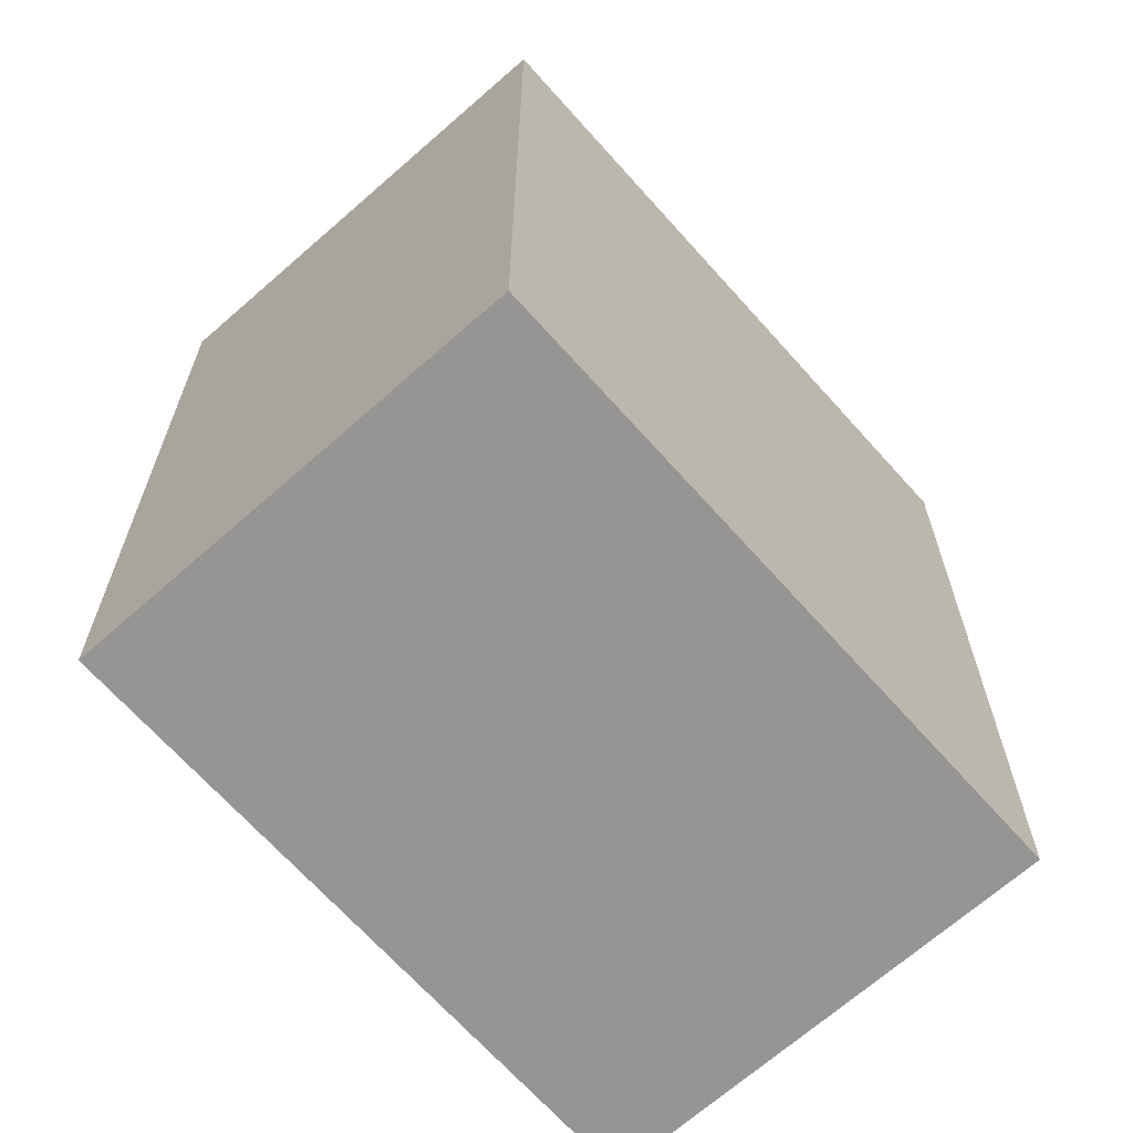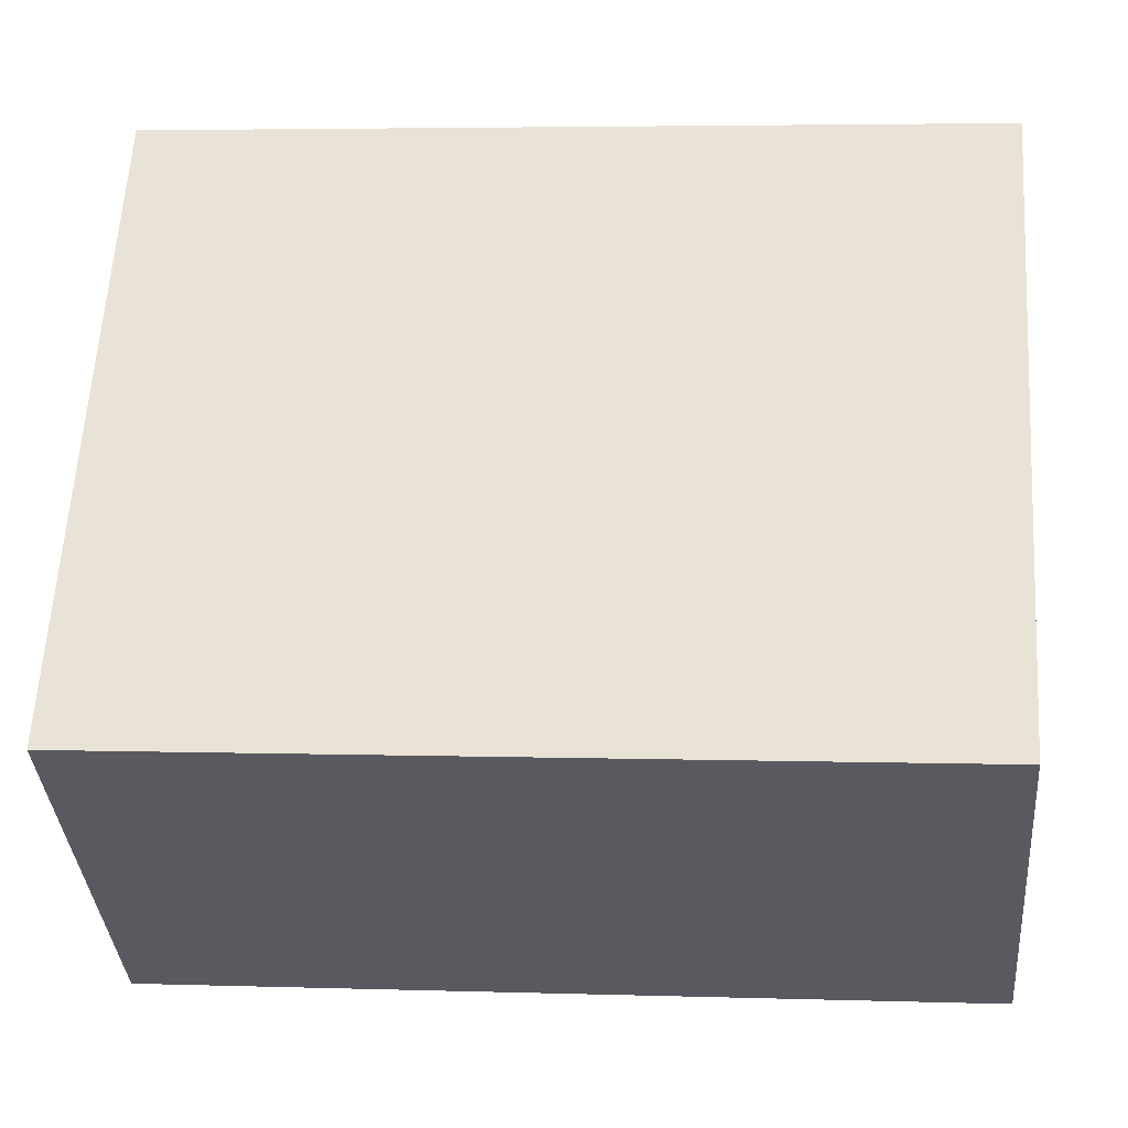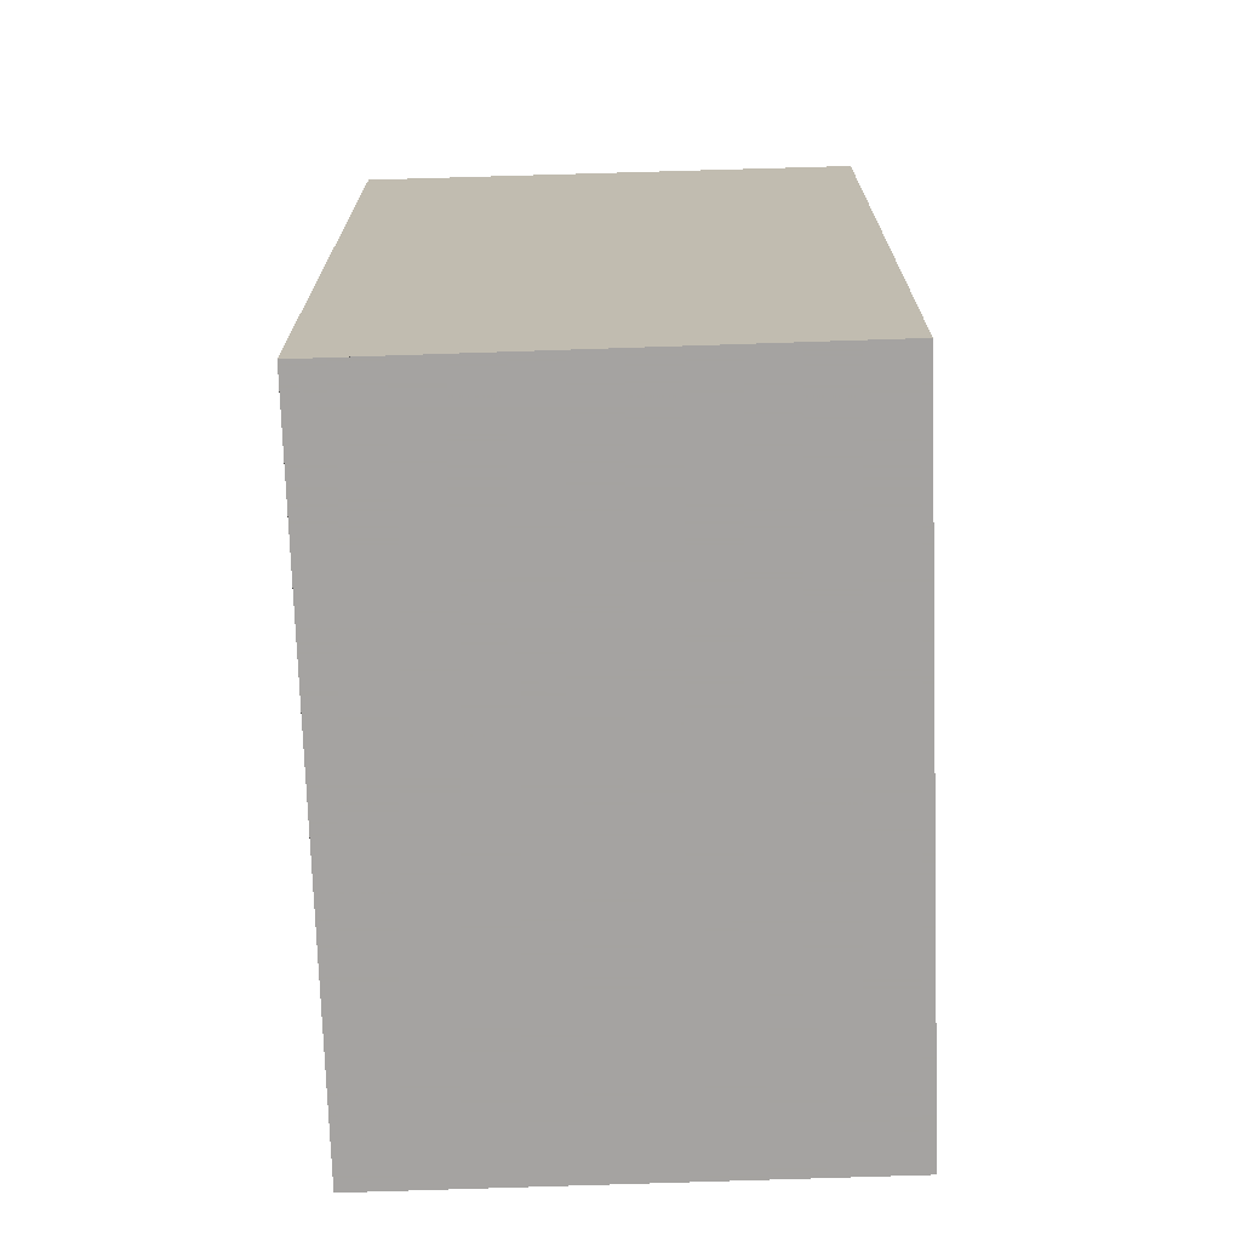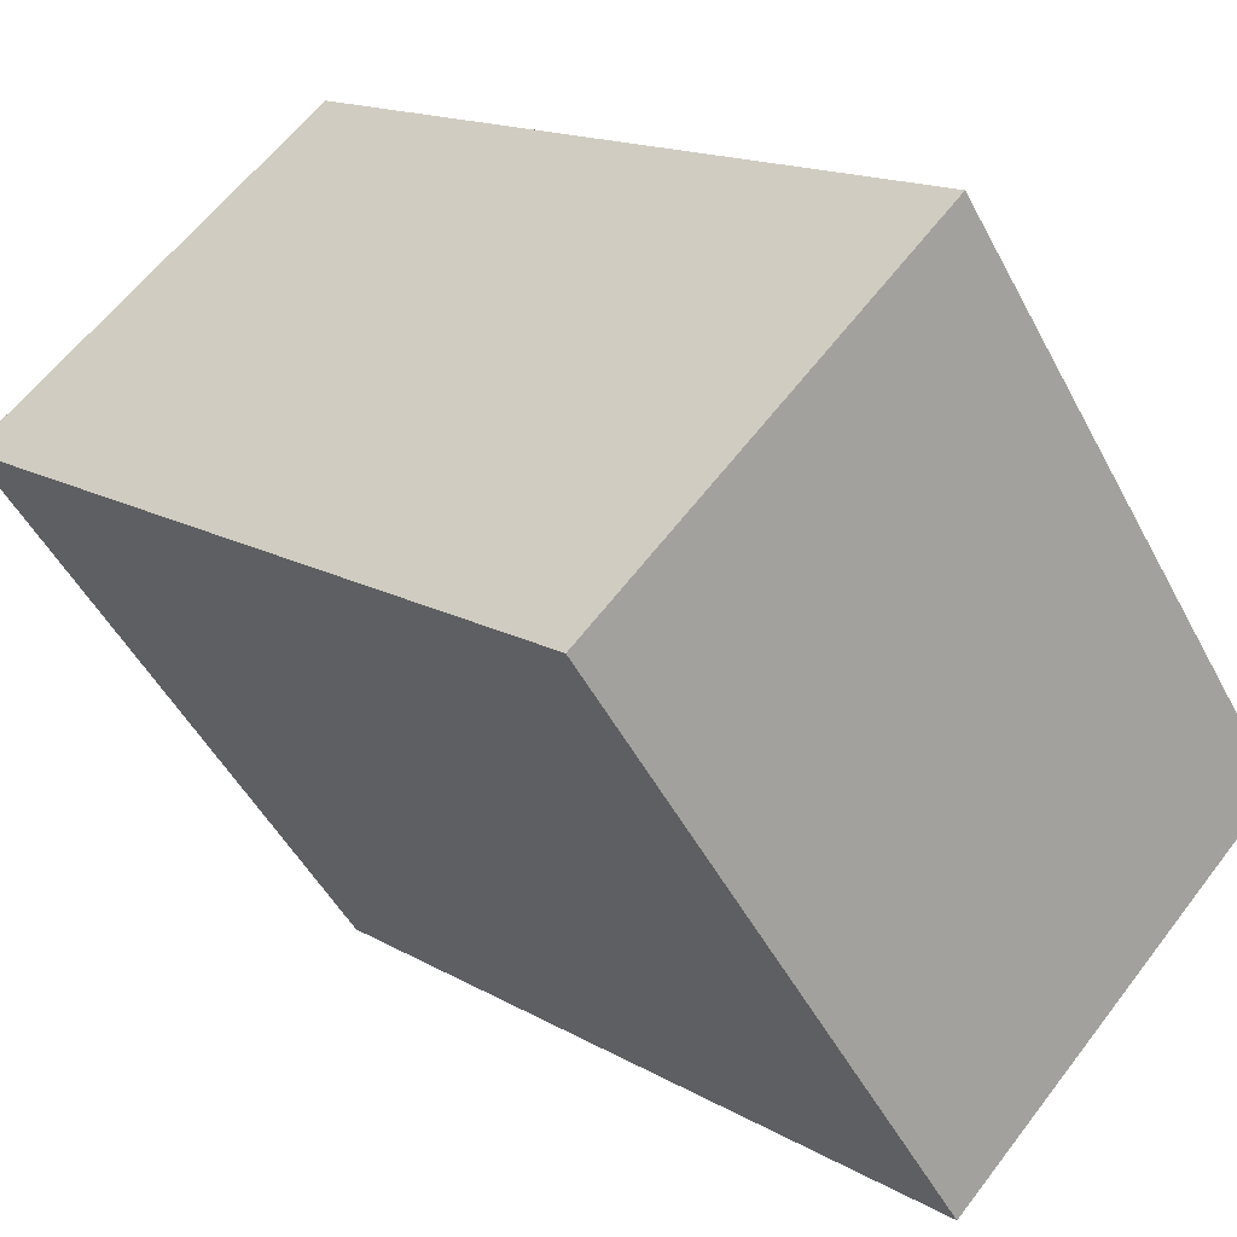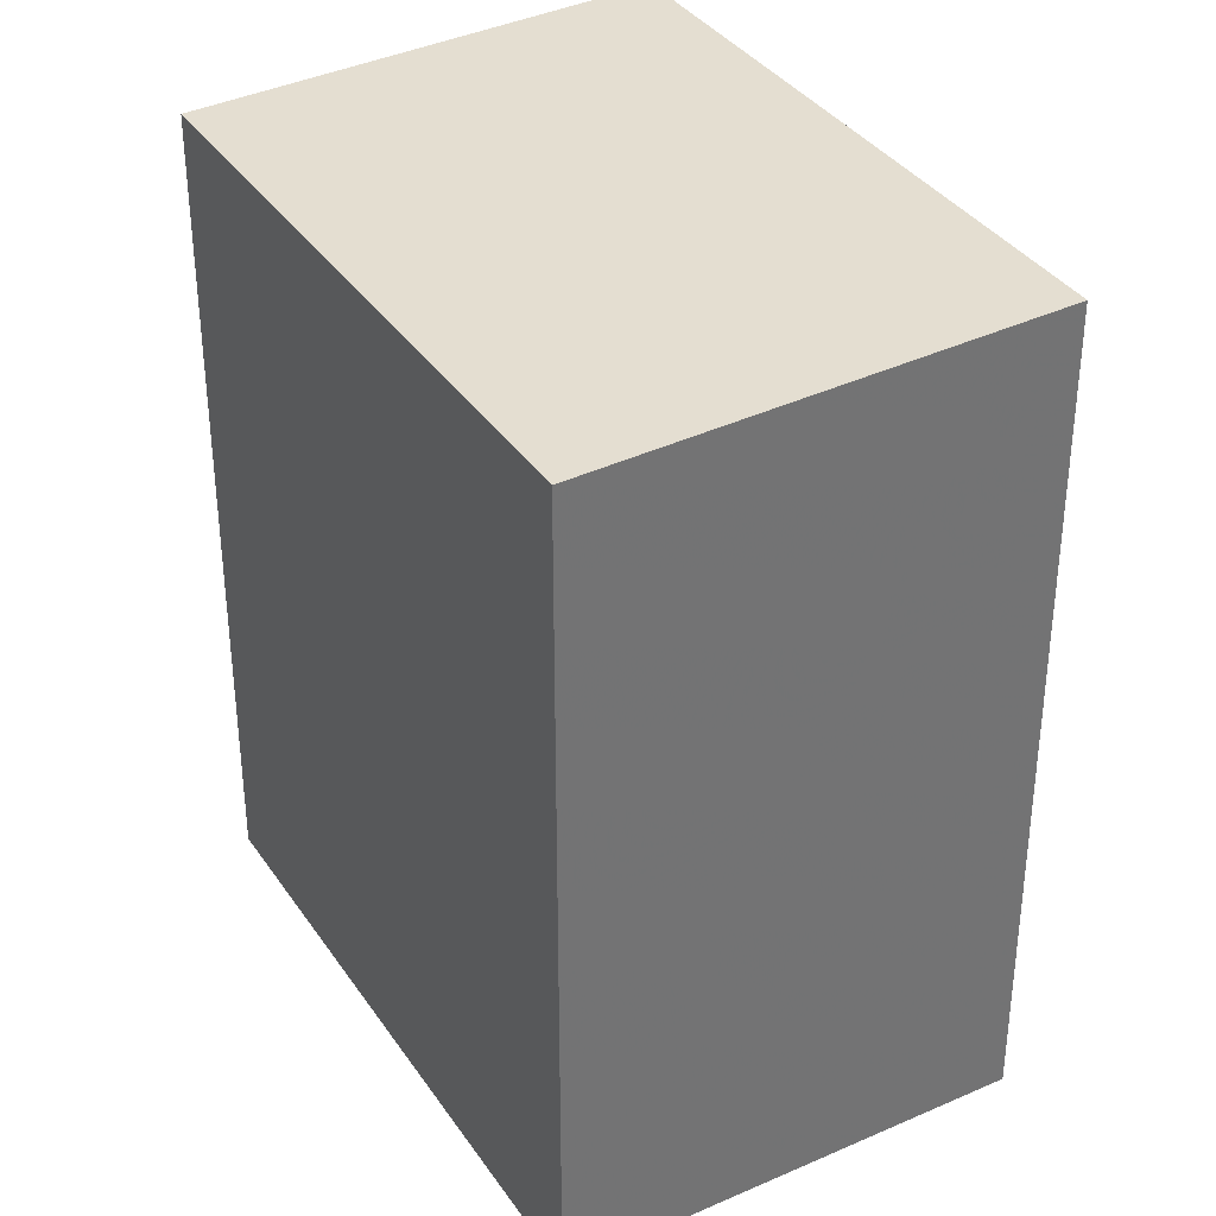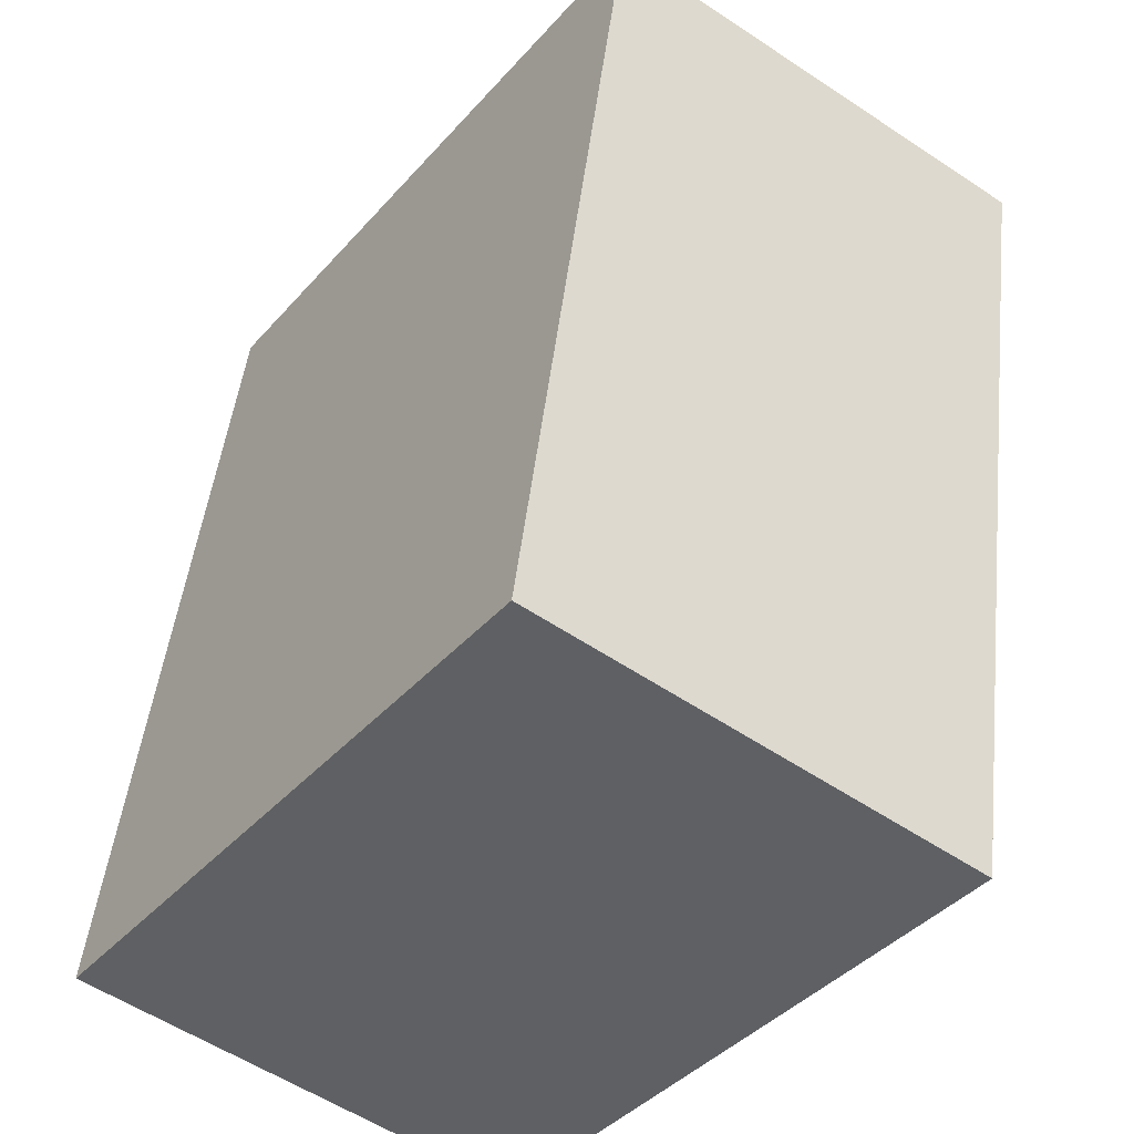
<metadata>
{"format":"obj","ext":"obj","renderer":"f3d","projection":"perspective","resolution":1024,"background":"white","views":[{"elev":-67.5,"azim":77.9,"up":"+Z"},{"elev":4.2,"azim":96.0,"up":"+Y"},{"elev":-73.1,"azim":38.2,"up":"+Z"},{"elev":15.0,"azim":-39.0,"up":"+Y"},{"elev":36.4,"azim":-173.5,"up":"+Z"},{"elev":46.6,"azim":-173.6,"up":"+Y"}]}
</metadata>
<code>
v -1208 -1930 3.583
v -1207 -1929 3.525
v -1205 -1931 3.513
v -1206 -1932 3.57
v -1206 -1932 3.564
v -1208 -1930 3.577
v -1206 -1932 3.565
v -1207 -1932 3.571
v -1205 -1931 3.513
v -1208 -1930 3.577
v -1208 -1930 3.583
v -1208 -1930 -4.441e-16
v -1208 -1930 4.441e-16
v -1205 -1931 3.513
v -1207 -1929 3.525
v -1207 -1929 4.441e-16
v -1205 -1931 -4.441e-16
v -1206 -1932 3.564
v -1205 -1931 3.513
v -1205 -1931 0
v -1206 -1932 0
v -1207 -1932 3.571
v -1206 -1932 3.57
v -1206 -1932 0
v -1207 -1932 -4.441e-16
v -1206 -1932 3.57
v -1206 -1932 3.564
v -1206 -1932 0
v -1206 -1932 0
v -1207 -1929 3.525
v -1208 -1930 3.577
v -1208 -1930 4.441e-16
v -1207 -1929 4.441e-16
v -1208 -1930 3.583
v -1207 -1932 3.571
v -1207 -1932 -4.441e-16
v -1208 -1930 -4.441e-16
v -1205 -1931 3.513
v -1205 -1931 3.513
v -1205 -1931 -4.441e-16
v -1205 -1931 0
v -1208 -1930 0
v -1207 -1929 0
v -1205 -1931 0
v -1206 -1932 0
f 7 6 2 9
f 8 1 6 7
f 7 5 4 8
f 9 3 5 7
f 11 12 13 10
f 15 16 17 14
f 19 20 21 18
f 23 24 25 22
f 27 28 29 26
f 31 32 33 30
f 35 36 37 34
f 39 40 41 38
f 43 44 45 42

</code>
